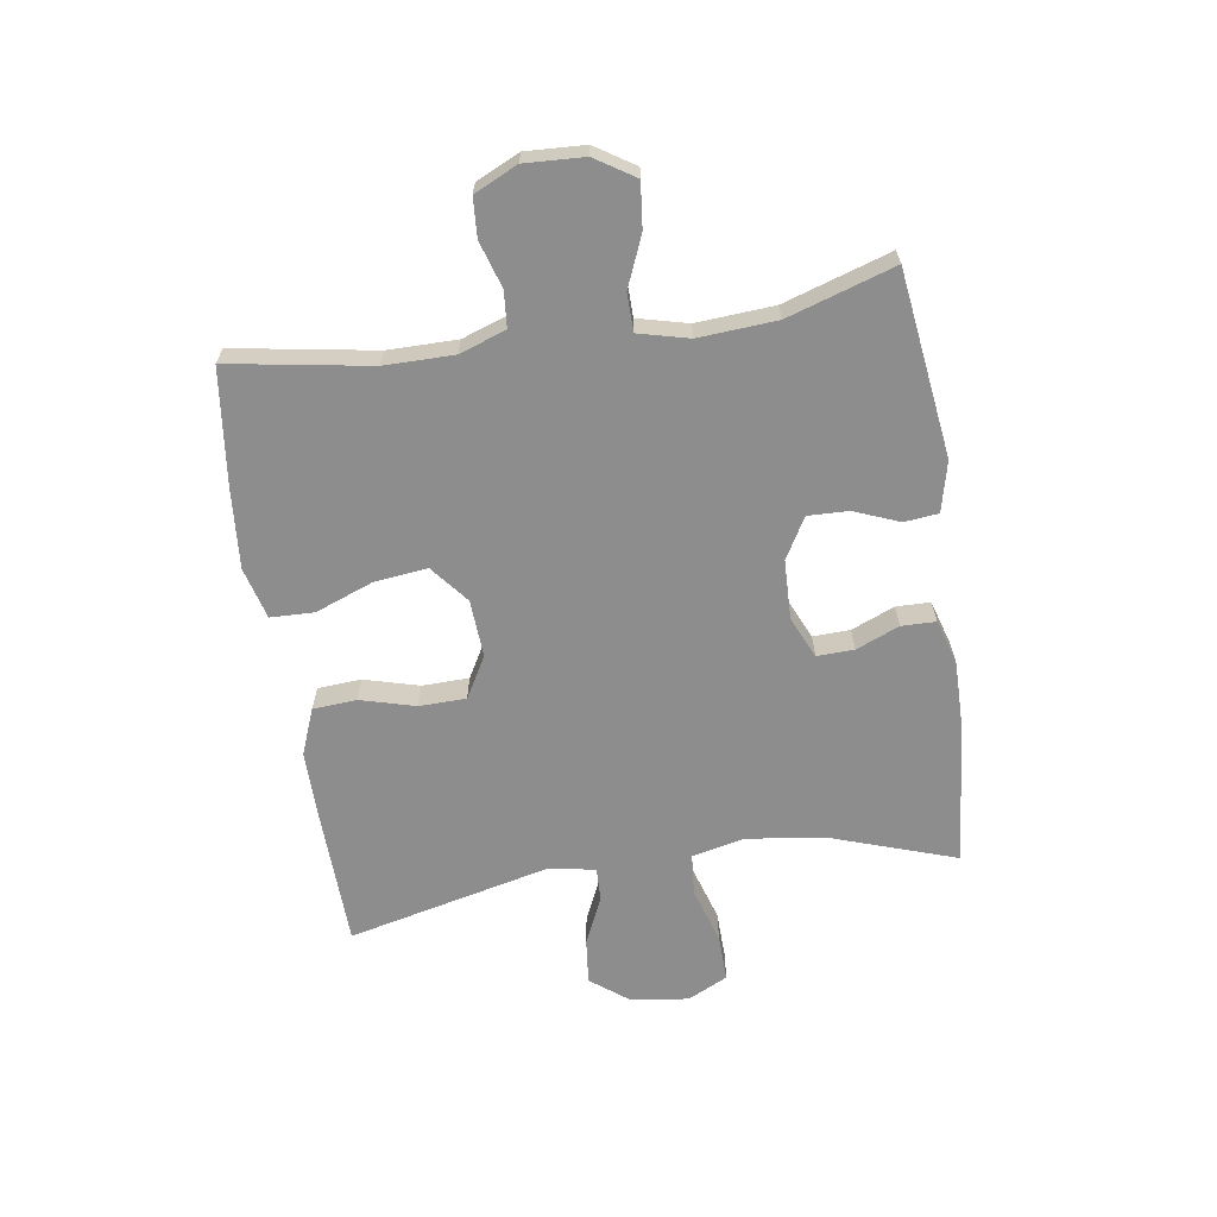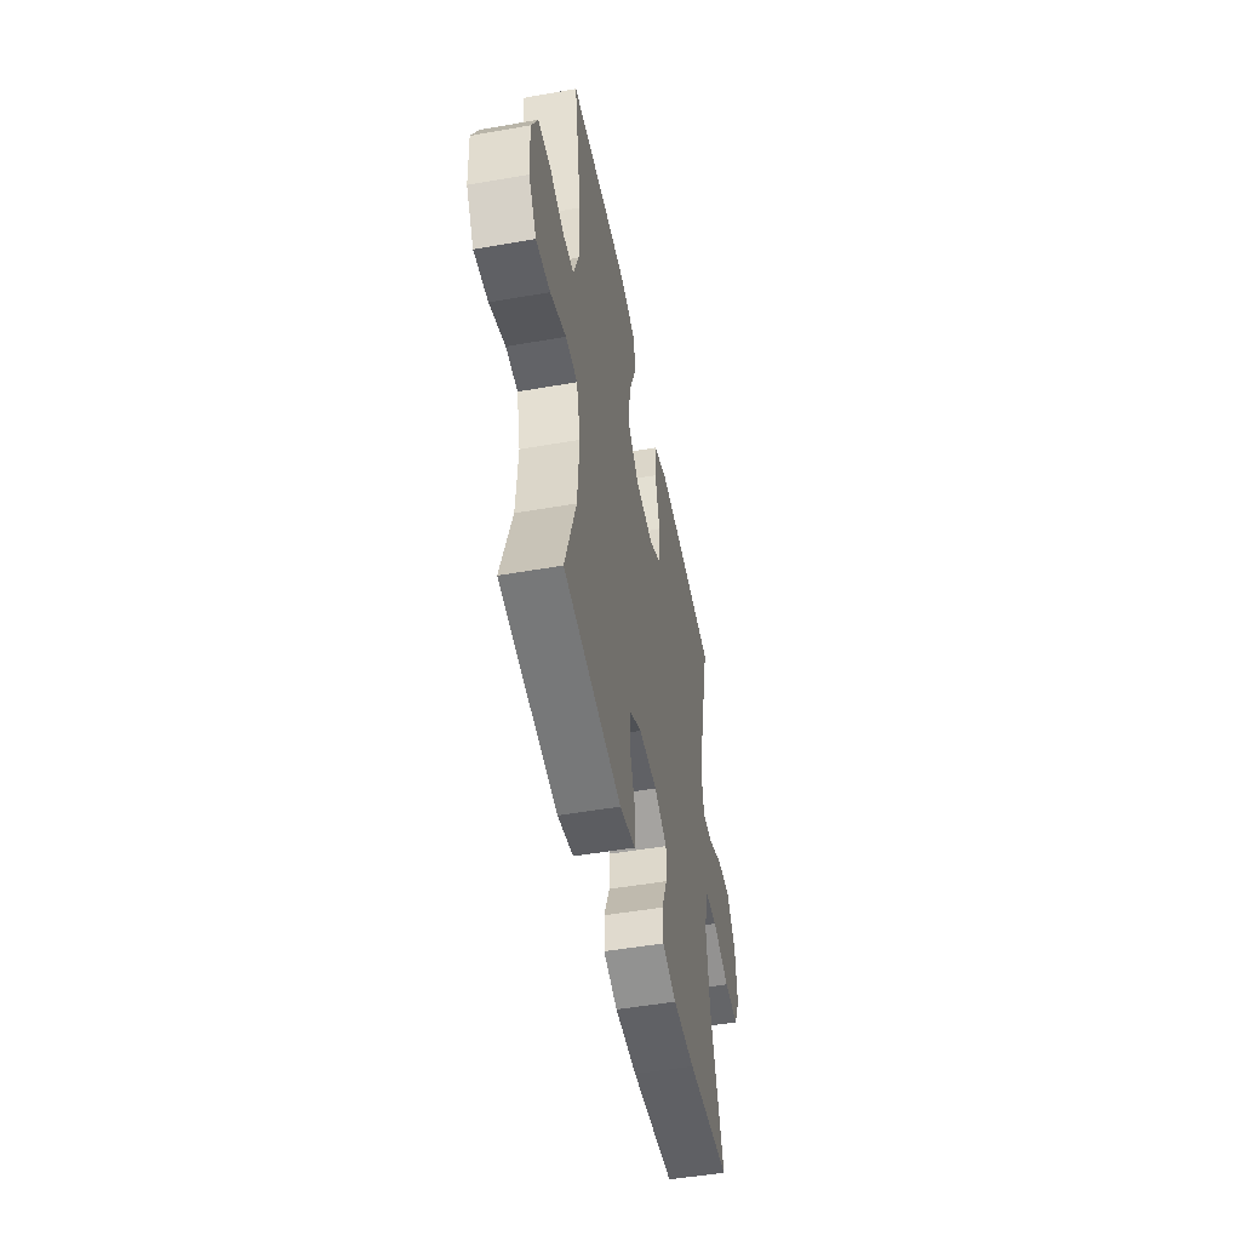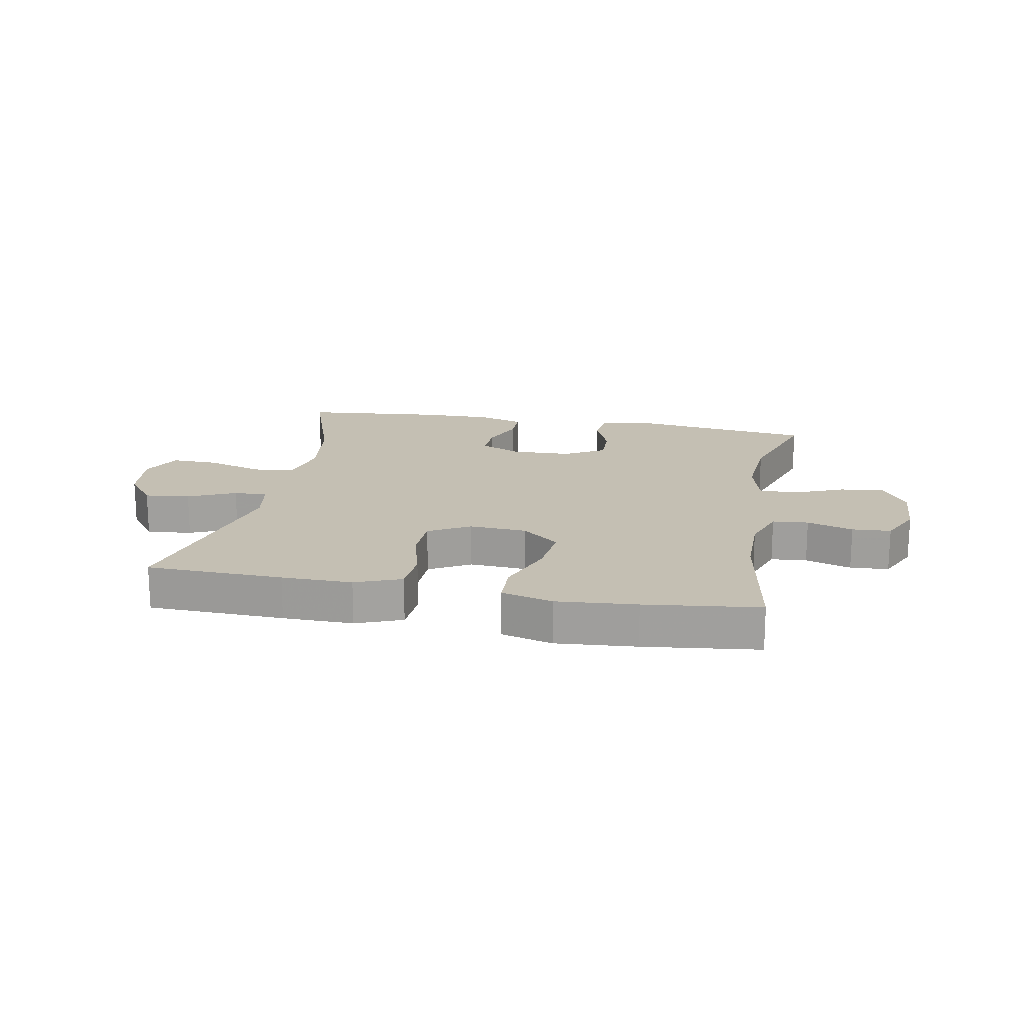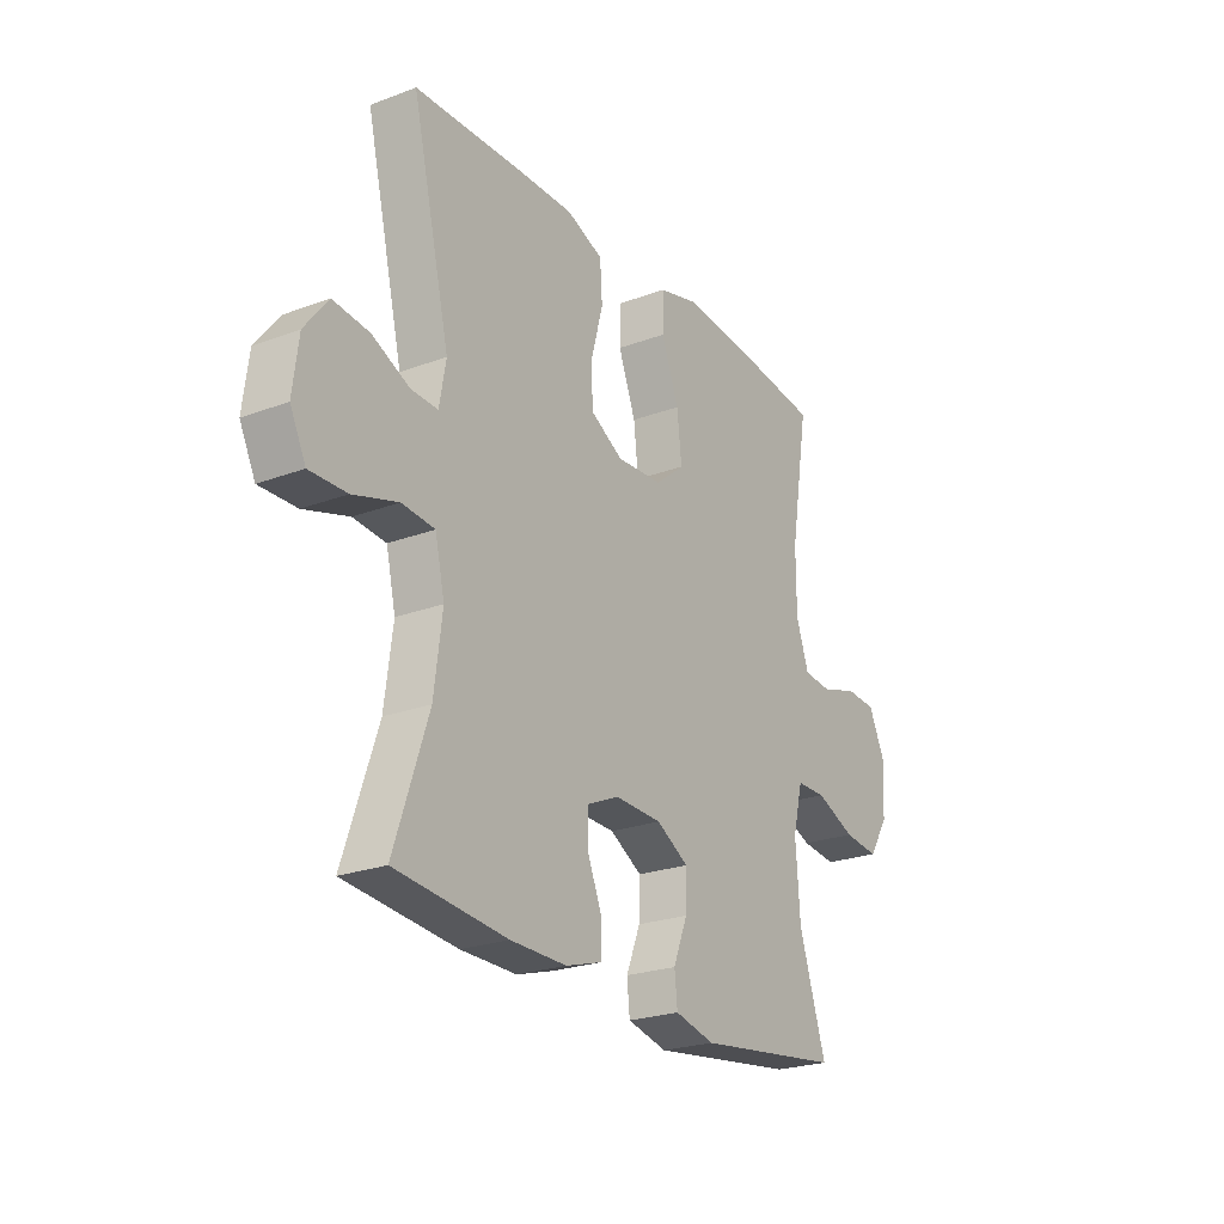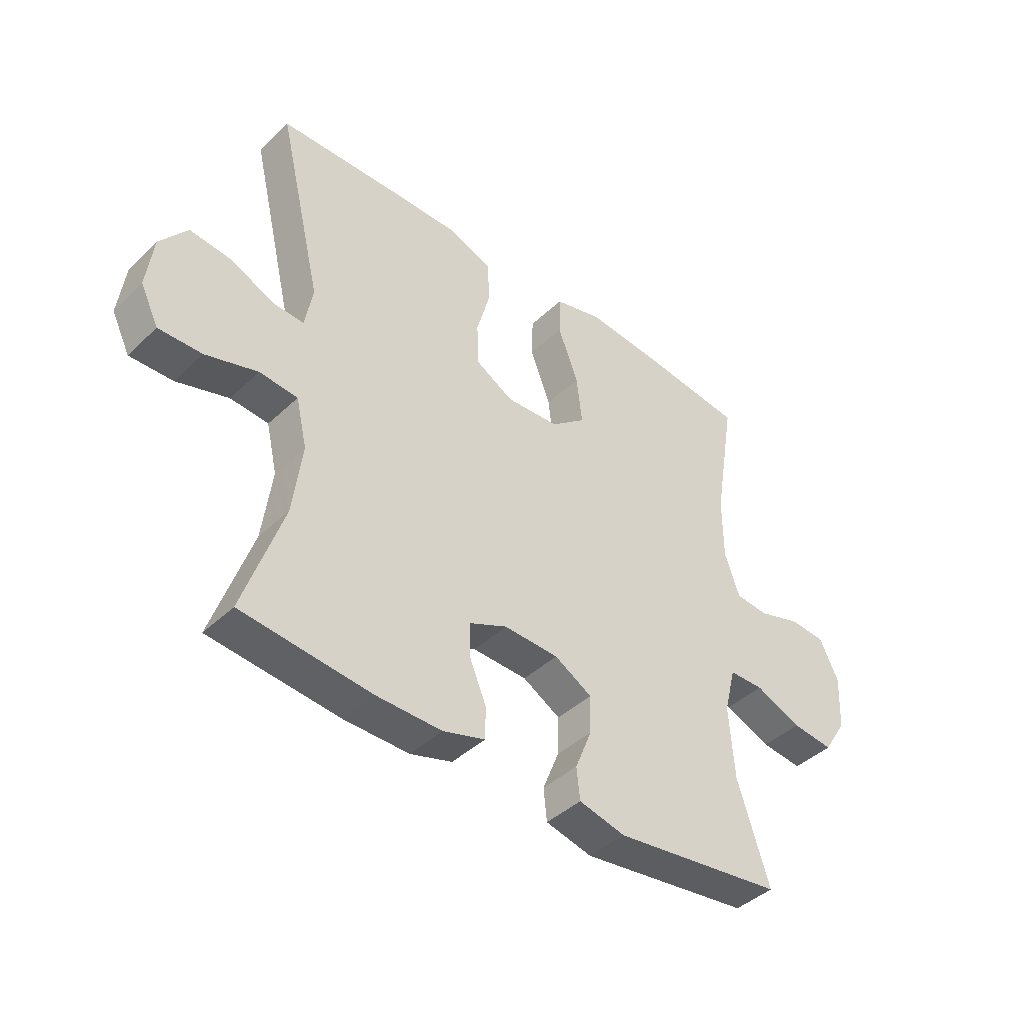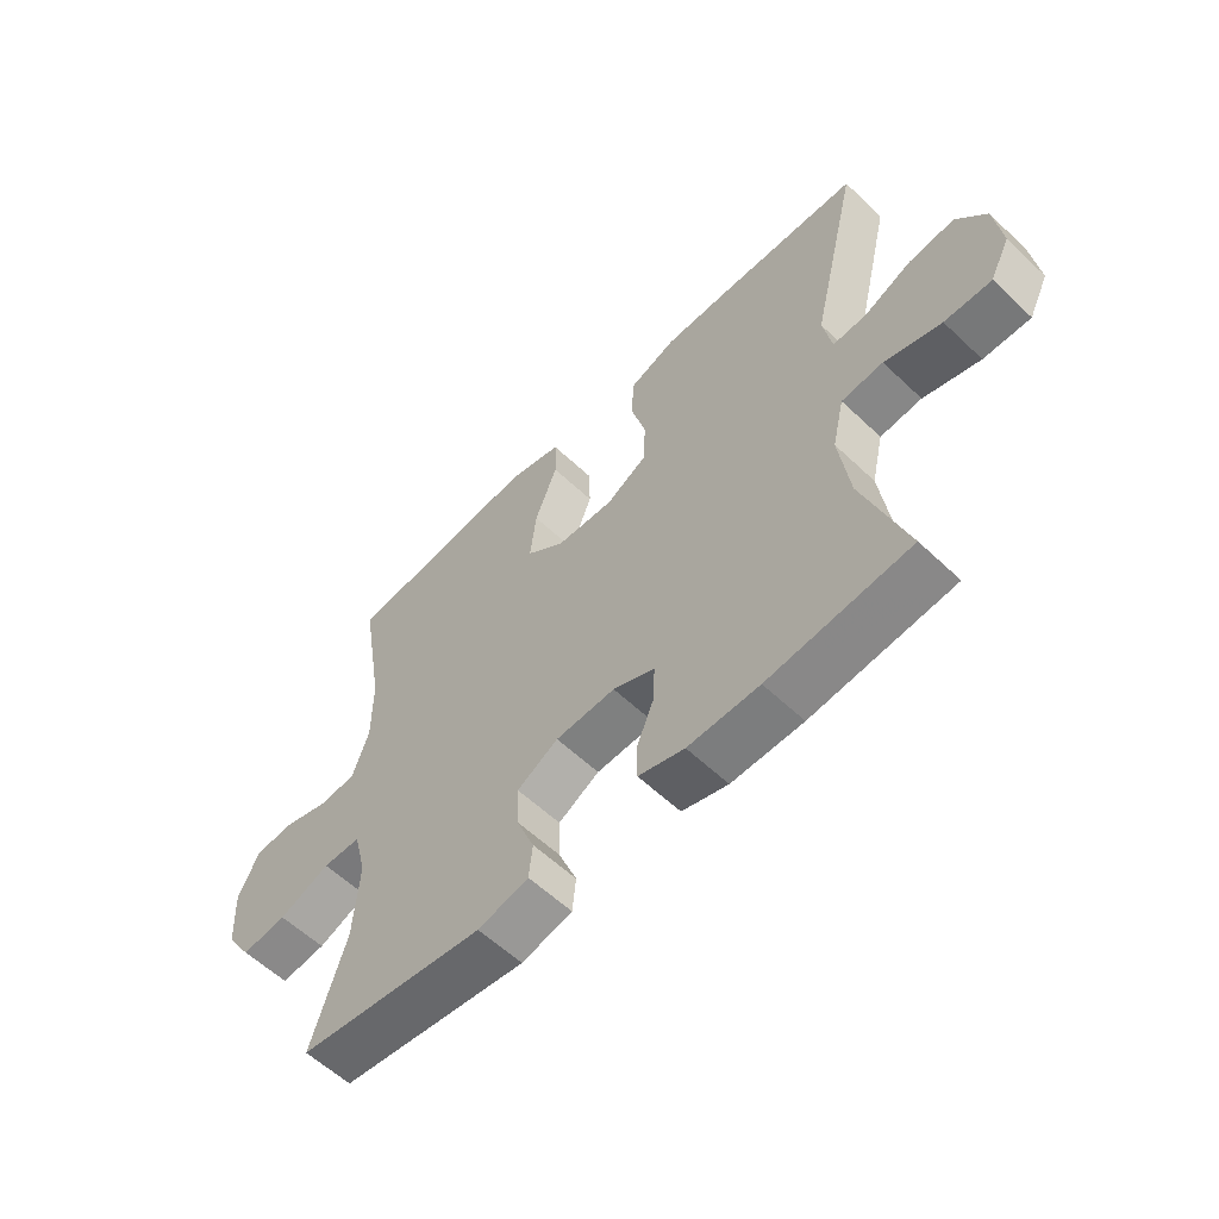
<metadata>
{"format":"obj","ext":"obj","renderer":"f3d","projection":"perspective","resolution":1024,"background":"white","views":[{"elev":-64.7,"azim":98.6,"up":"+Y"},{"elev":-50.1,"azim":100.9,"up":"+Z"},{"elev":17.9,"azim":10.6,"up":"+Y"},{"elev":-23.9,"azim":-58.0,"up":"+Z"},{"elev":-42.3,"azim":-41.6,"up":"+Z"},{"elev":-58.6,"azim":-134.3,"up":"+Z"}]}
</metadata>
<code>
v 0.5 0.07 -0.5
v 0.191 0.07 -0.541
v 0.107 0.07 -0.521
v 0.101 0.07 -0.464
v 0.131 0.07 -0.389
v 0.133 0.07 -0.321
v 0.065 0.07 -0.282
v -0.034 0.07 -0.279
v -0.103 0.07 -0.31
v -0.101 0.07 -0.372
v -0.071 0.07 -0.444
v -0.072 0.07 -0.501
v -0.148 0.07 -0.524
v -0.266 0.07 -0.523
v -0.5 0.07 -0.5
v -0.429 0.07 -0.29
v -0.412 0.07 -0.16
v -0.432 0.07 -0.073
v -0.501 0.07 -0.067
v -0.595 0.07 -0.096
v -0.673 0.07 -0.098
v -0.706 0.07 -0.031
v -0.694 0.07 0.065
v -0.645 0.07 0.129
v -0.569 0.07 0.121
v -0.49 0.07 0.085
v -0.434 0.07 0.083
v -0.42 0.07 0.161
v -0.5 0.07 0.5
v -0.272 0.07 0.507
v -0.154 0.07 0.508
v -0.077 0.07 0.478
v -0.072 0.07 0.405
v -0.097 0.07 0.313
v -0.095 0.07 0.235
v -0.026 0.07 0.196
v 0.07 0.07 0.202
v 0.133 0.07 0.253
v 0.123 0.07 0.341
v 0.086 0.07 0.438
v 0.088 0.07 0.511
v 0.174 0.07 0.534
v 0.308 0.07 0.523
v 0.5 0.07 0.5
v 0.461 0.07 0.265
v 0.461 0.07 0.149
v 0.488 0.07 0.072
v 0.548 0.07 0.067
v 0.625 0.07 0.091
v 0.69 0.07 0.087
v 0.724 0.07 0.015
v 0.719 0.07 -0.084
v 0.677 0.07 -0.15
v 0.602 0.07 -0.142
v 0.518 0.07 -0.107
v 0.455 0.07 -0.108
v 0.434 0.07 -0.192
v 0.443 0.07 -0.322
v 0.5 0 -0.5
v 0.191 0 -0.541
v 0.107 0 -0.521
v 0.101 0 -0.464
v 0.131 0 -0.389
v 0.133 0 -0.321
v 0.065 0 -0.282
v -0.034 0 -0.279
v -0.103 0 -0.31
v -0.101 0 -0.372
v -0.071 0 -0.444
v -0.072 0 -0.501
v -0.148 0 -0.524
v -0.266 0 -0.523
v -0.5 0 -0.5
v -0.429 0 -0.29
v -0.412 0 -0.16
v -0.432 0 -0.073
v -0.501 0 -0.067
v -0.595 0 -0.096
v -0.673 0 -0.098
v -0.706 0 -0.031
v -0.694 0 0.065
v -0.645 0 0.129
v -0.569 0 0.121
v -0.49 0 0.085
v -0.434 0 0.083
v -0.42 0 0.161
v -0.5 0 0.5
v -0.272 0 0.507
v -0.154 0 0.508
v -0.077 0 0.478
v -0.072 0 0.405
v -0.097 0 0.313
v -0.095 0 0.235
v -0.026 0 0.196
v 0.07 0 0.202
v 0.133 0 0.253
v 0.123 0 0.341
v 0.086 0 0.438
v 0.088 0 0.511
v 0.174 0 0.534
v 0.308 0 0.523
v 0.5 0 0.5
v 0.461 0 0.265
v 0.461 0 0.149
v 0.488 0 0.072
v 0.548 0 0.067
v 0.625 0 0.091
v 0.69 0 0.087
v 0.724 0 0.015
v 0.719 0 -0.084
v 0.677 0 -0.15
v 0.602 0 -0.142
v 0.518 0 -0.107
v 0.455 0 -0.108
v 0.434 0 -0.192
v 0.443 0 -0.322
f 53 54 55
f 52 53 55
f 51 52 55
f 50 51 55
f 49 50 55
f 48 49 55
f 47 48 55 56
f 46 47 56 57
f 43 44 45
f 42 43 45
f 41 42 45
f 40 41 45
f 39 40 45
f 45 46 57
f 39 45 57
f 38 39 57
f 32 33 34
f 31 32 34
f 30 31 34
f 29 30 34
f 28 29 34
f 27 28 34 35
f 24 25 26
f 23 24 26
f 22 23 26
f 21 22 26
f 20 21 26
f 19 20 26
f 18 19 26 27
f 27 35 36
f 18 27 36
f 17 18 36
f 14 15 16
f 13 14 16
f 12 13 16
f 11 12 16
f 10 11 16
f 9 10 16 17
f 3 4 5
f 2 3 5
f 1 2 5
f 58 1 5
f 58 5 6
f 58 6 7
f 57 58 7
f 38 57 7
f 37 38 7
f 17 36 37
f 9 17 37
f 8 9 37
f 7 8 37
f 113 112 111
f 113 111 110
f 113 110 109
f 113 109 108
f 113 108 107
f 113 107 106
f 114 113 106 105
f 115 114 105 104
f 103 102 101
f 103 101 100
f 103 100 99
f 103 99 98
f 103 98 97
f 115 104 103
f 115 103 97
f 115 97 96
f 92 91 90
f 92 90 89
f 92 89 88
f 92 88 87
f 92 87 86
f 93 92 86 85
f 84 83 82
f 84 82 81
f 84 81 80
f 84 80 79
f 84 79 78
f 84 78 77
f 85 84 77 76
f 94 93 85
f 94 85 76
f 94 76 75
f 74 73 72
f 74 72 71
f 74 71 70
f 74 70 69
f 74 69 68
f 75 74 68 67
f 63 62 61
f 63 61 60
f 63 60 59
f 63 59 116
f 64 63 116
f 65 64 116
f 65 116 115
f 65 115 96
f 65 96 95
f 95 94 75
f 95 75 67
f 95 67 66
f 95 66 65
f 1 59 60 2
f 2 60 61 3
f 3 61 62 4
f 4 62 63 5
f 5 63 64 6
f 6 64 65 7
f 7 65 66 8
f 8 66 67 9
f 9 67 68 10
f 10 68 69 11
f 11 69 70 12
f 12 70 71 13
f 13 71 72 14
f 14 72 73 15
f 15 73 74 16
f 16 74 75 17
f 17 75 76 18
f 18 76 77 19
f 19 77 78 20
f 20 78 79 21
f 21 79 80 22
f 22 80 81 23
f 23 81 82 24
f 24 82 83 25
f 25 83 84 26
f 26 84 85 27
f 27 85 86 28
f 28 86 87 29
f 29 87 88 30
f 30 88 89 31
f 31 89 90 32
f 32 90 91 33
f 33 91 92 34
f 34 92 93 35
f 35 93 94 36
f 36 94 95 37
f 37 95 96 38
f 38 96 97 39
f 39 97 98 40
f 40 98 99 41
f 41 99 100 42
f 42 100 101 43
f 43 101 102 44
f 44 102 103 45
f 45 103 104 46
f 46 104 105 47
f 47 105 106 48
f 48 106 107 49
f 49 107 108 50
f 50 108 109 51
f 51 109 110 52
f 52 110 111 53
f 53 111 112 54
f 54 112 113 55
f 55 113 114 56
f 56 114 115 57
f 57 115 116 58
f 58 116 59 1

</code>
